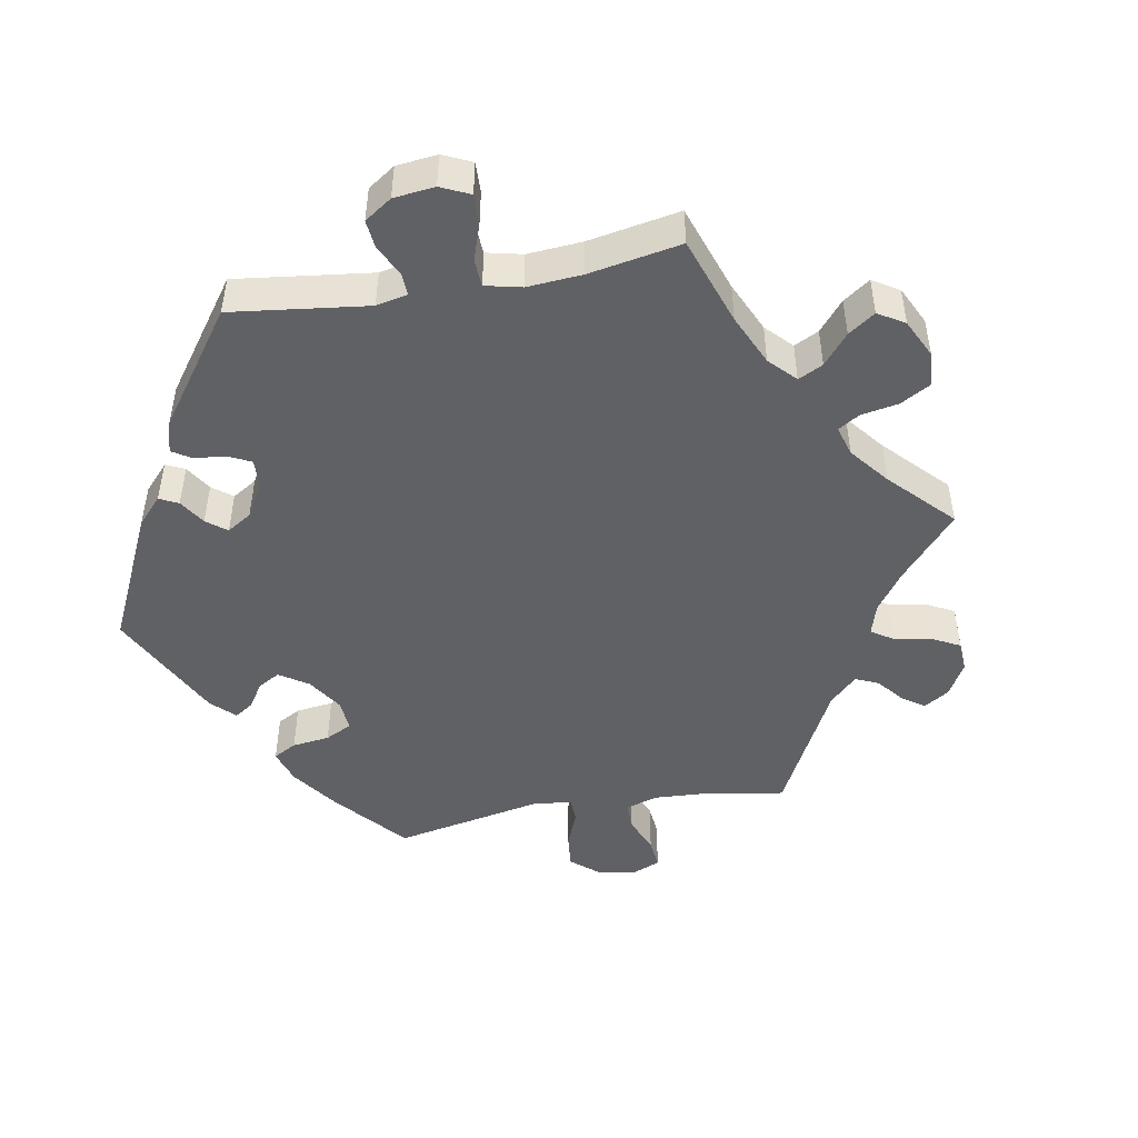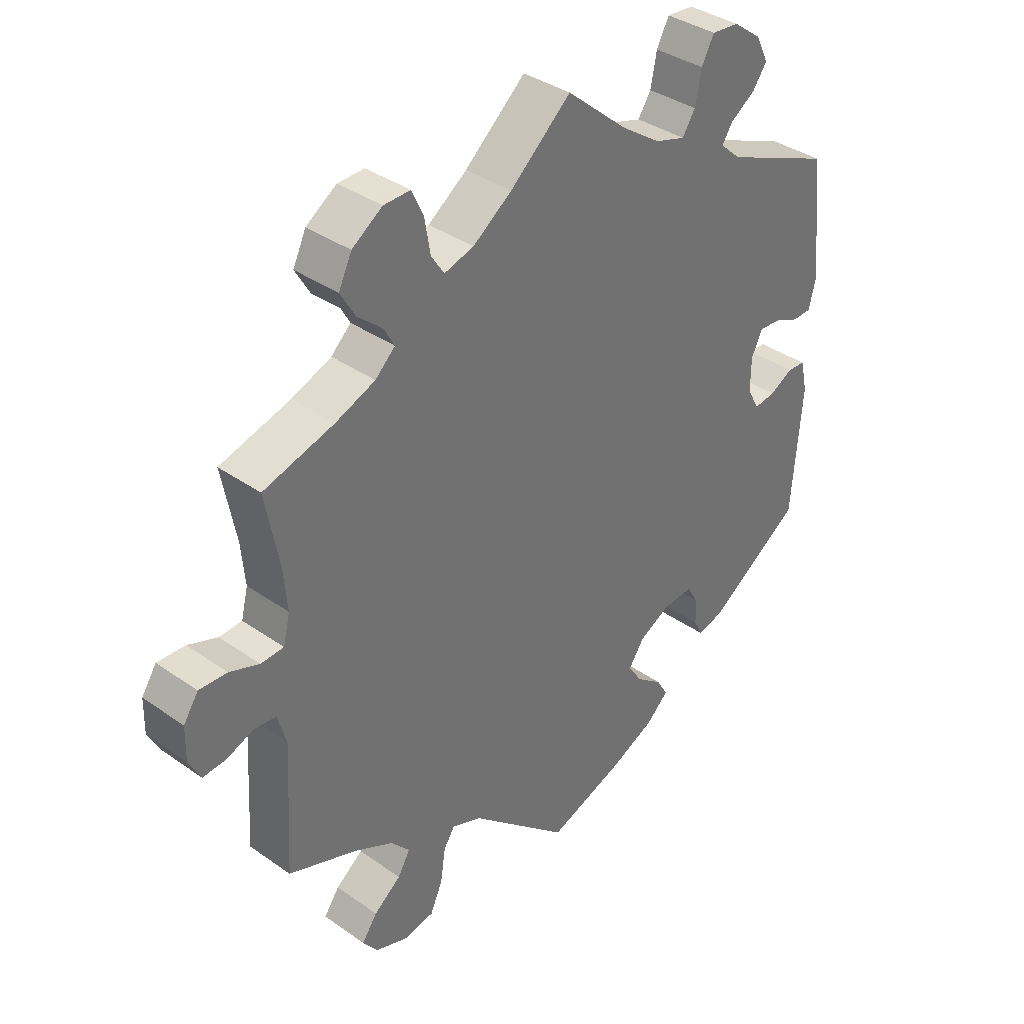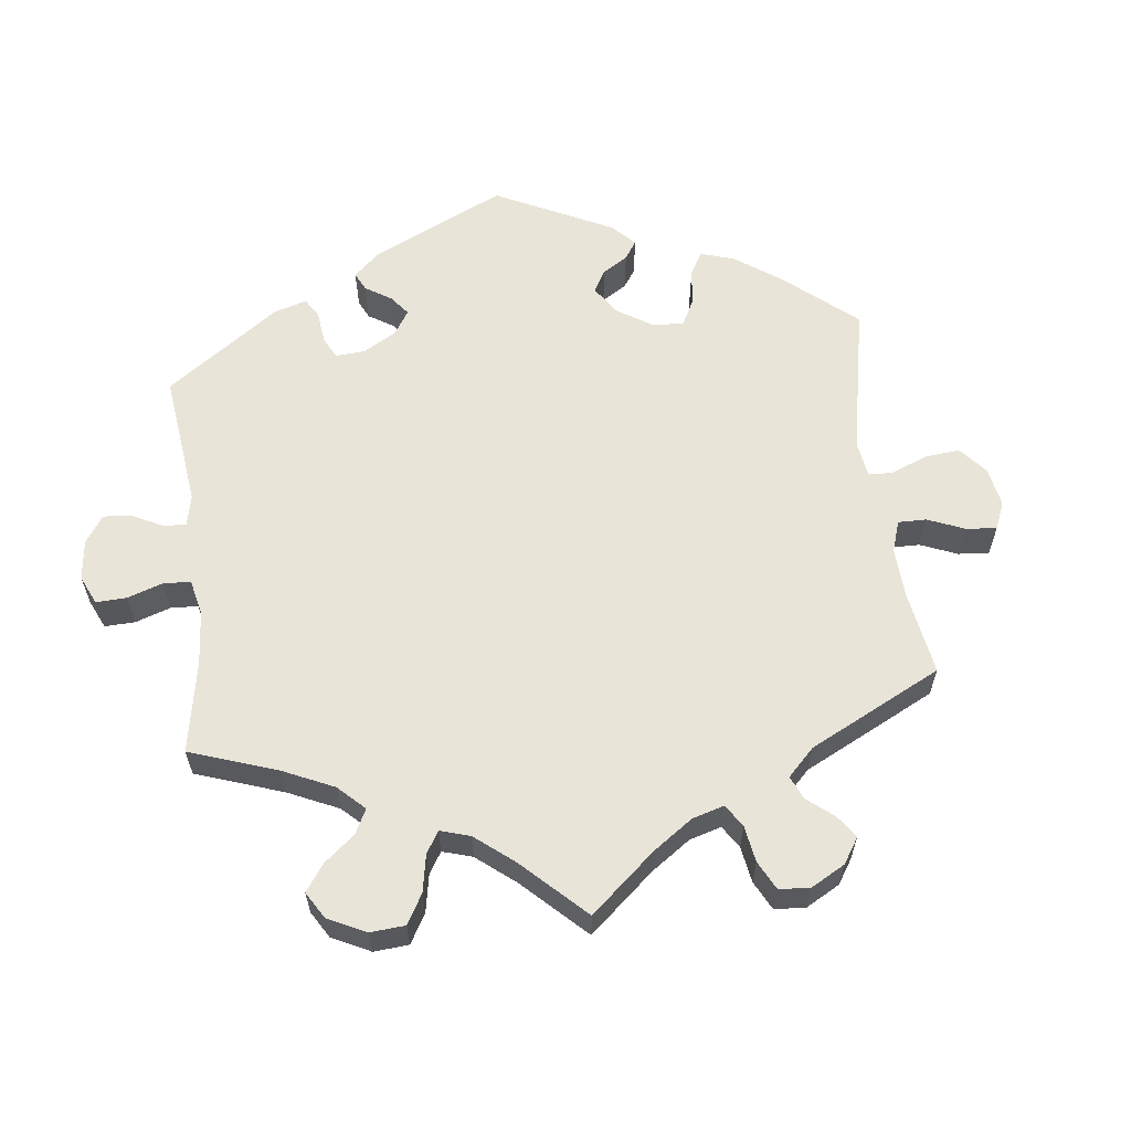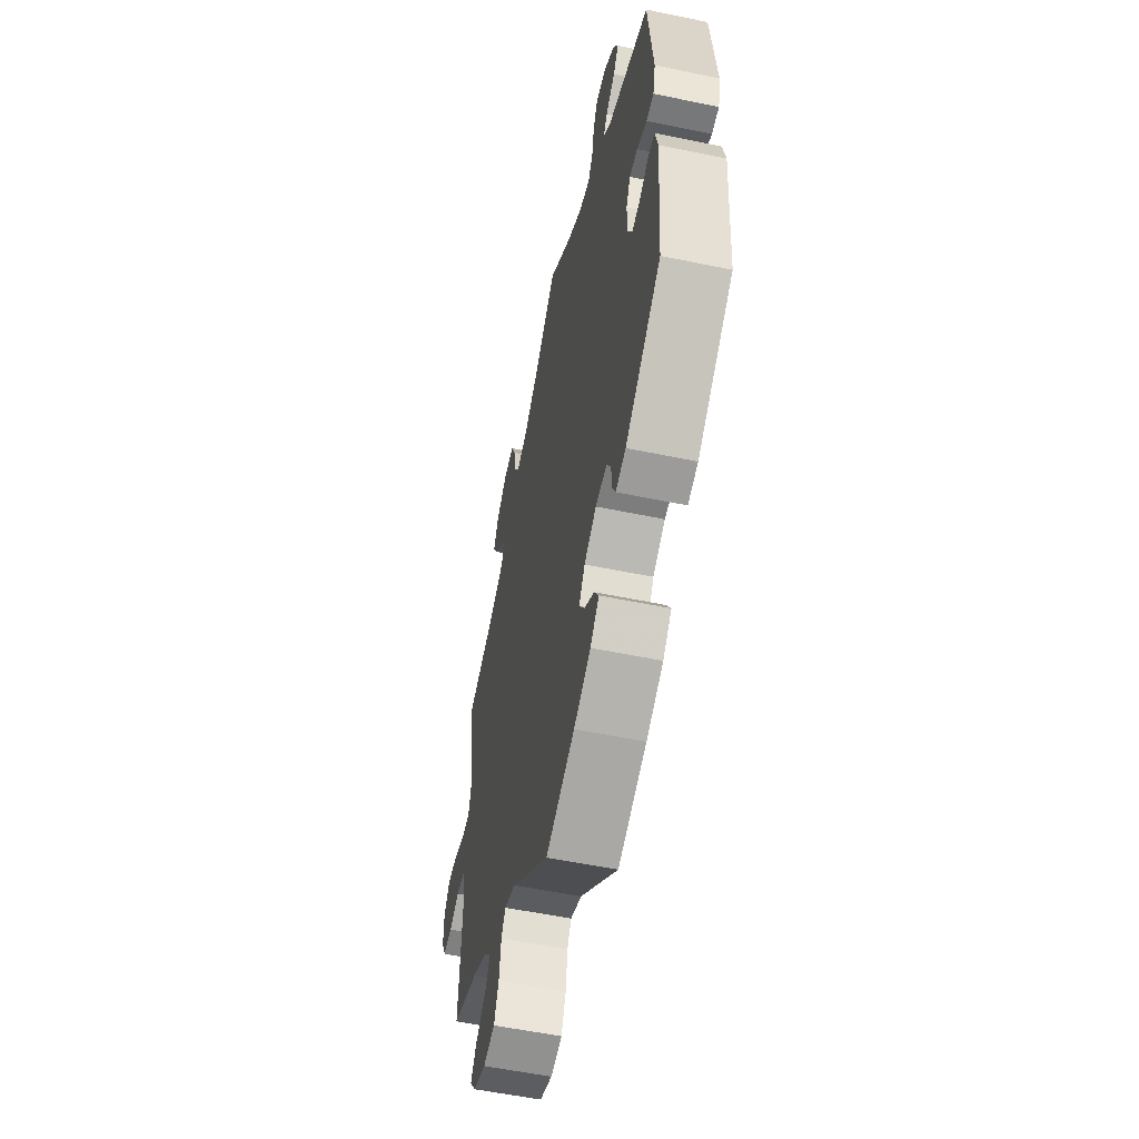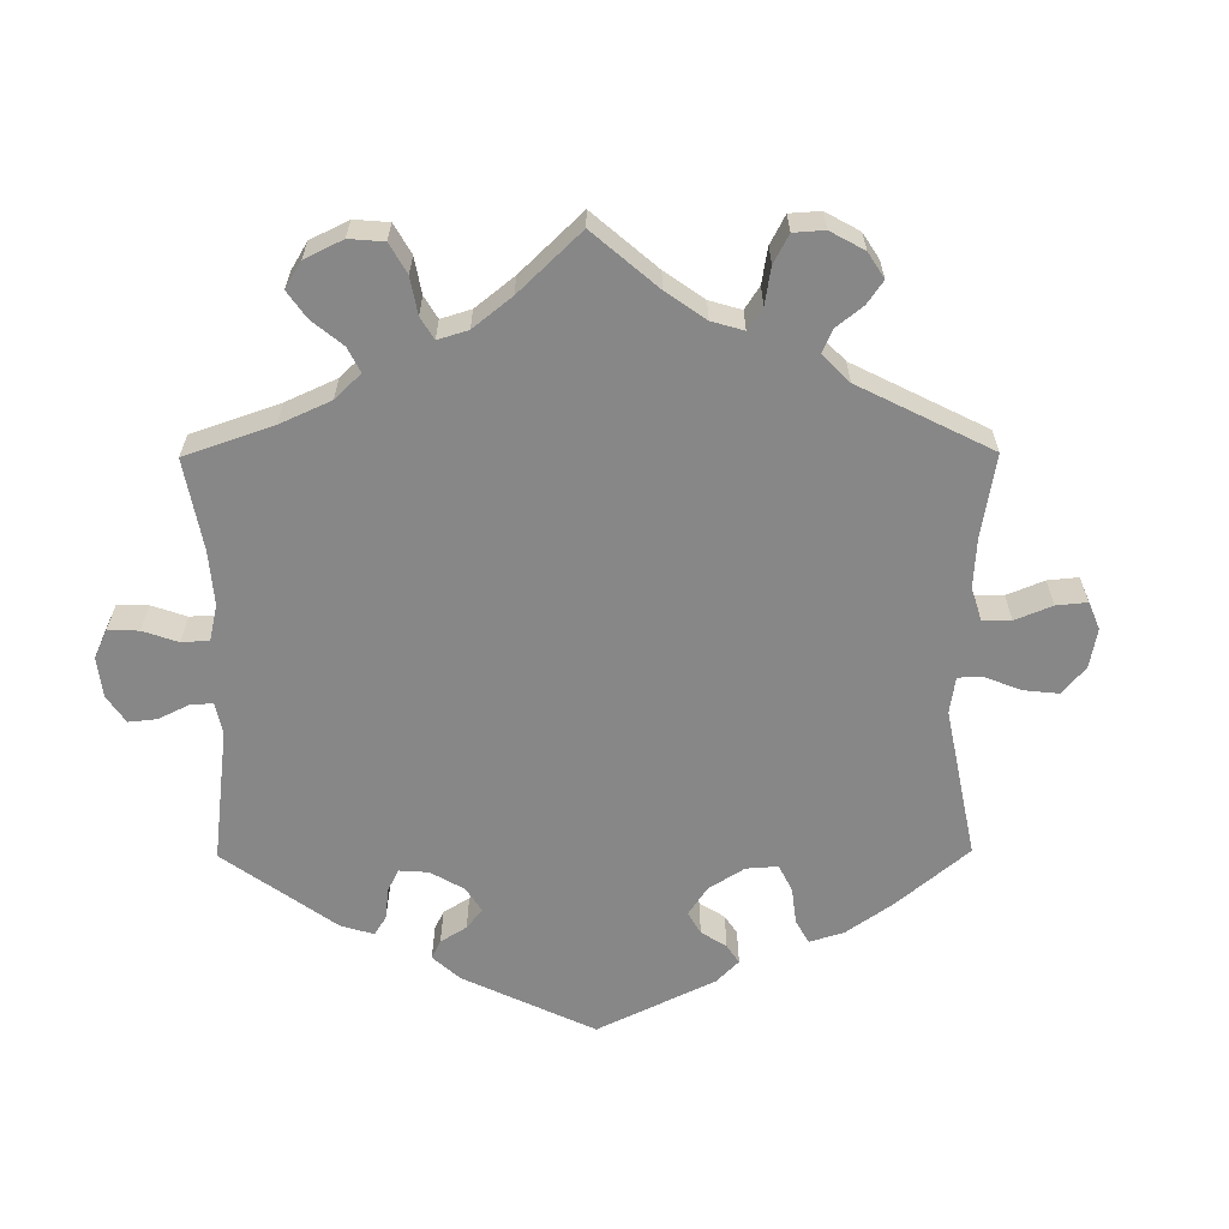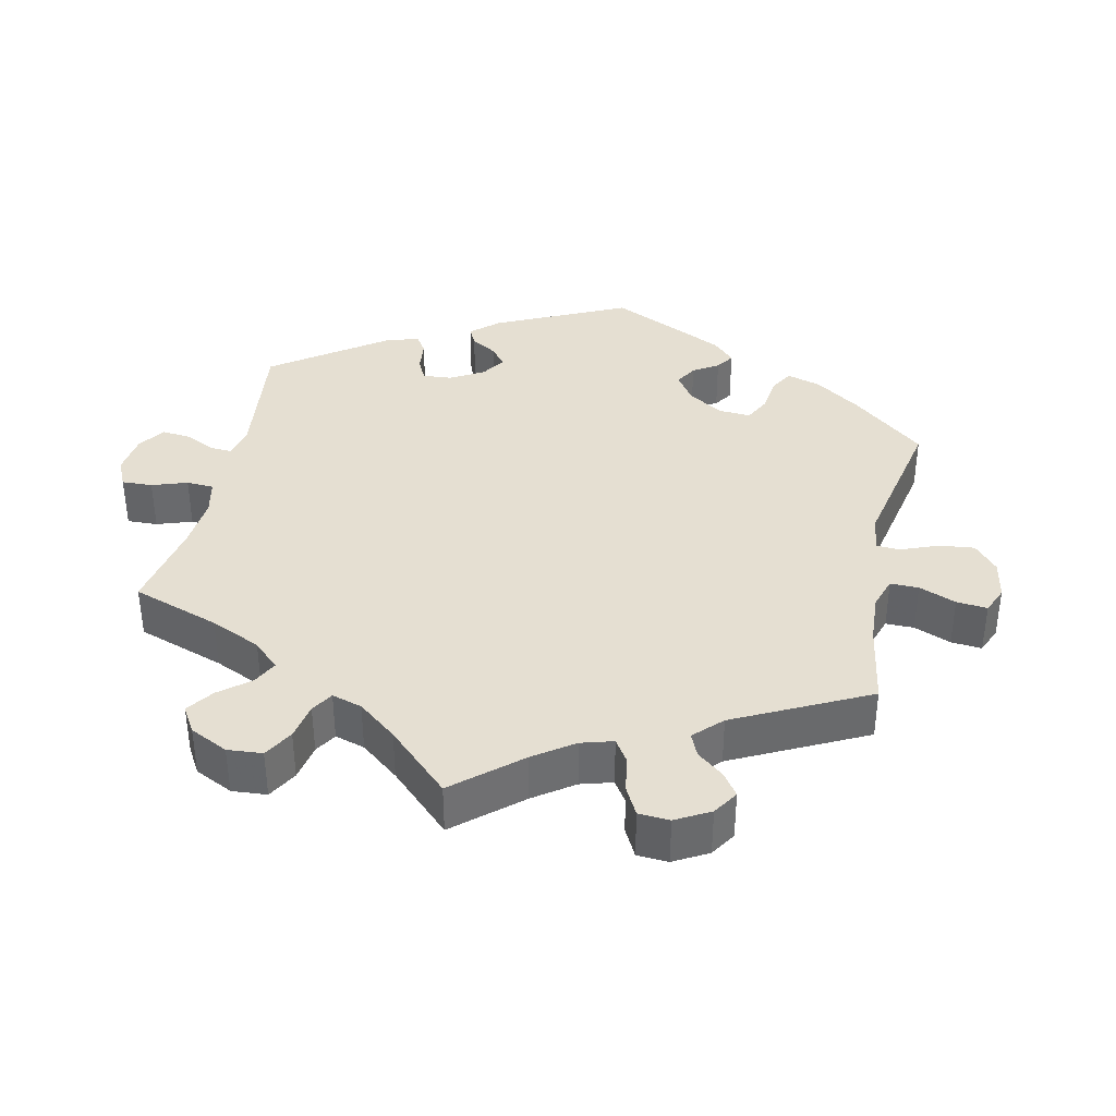
<metadata>
{"format":"obj","ext":"obj","renderer":"f3d","projection":"perspective","resolution":1024,"background":"white","views":[{"elev":-47.4,"azim":-19.8,"up":"+Y"},{"elev":36.9,"azim":132.3,"up":"+Z"},{"elev":60.5,"azim":53.2,"up":"+Y"},{"elev":-55.6,"azim":-102.3,"up":"+Z"},{"elev":-62.3,"azim":60.4,"up":"+Y"},{"elev":37.3,"azim":72.2,"up":"+Y"}]}
</metadata>
<code>
v -0.122 0.07 -0.534
v -0.194 0.07 -0.501
v -0.231 0.07 -0.467
v -0.212 0.07 -0.435
v -0.17 0.07 -0.403
v -0.147 0.07 -0.368
v -0.172 0.07 -0.331
v -0.224 0.07 -0.304
v -0.272 0.07 -0.301
v -0.29 0.07 -0.332
v -0.292 0.07 -0.374
v -0.306 0.07 -0.402
v -0.349 0.07 -0.391
v -0.501 0.07 -0.289
v -0.517 0.07 -0.085
v -0.506 0.07 -0.035
v -0.477 0.07 -0.033
v -0.439 0.07 -0.053
v -0.404 0.07 -0.058
v -0.385 0.07 -0.022
v -0.385 0.07 0.032
v -0.403 0.07 0.069
v -0.437 0.07 0.067
v -0.479 0.07 0.049
v -0.51 0.07 0.05
v -0.521 0.07 0.097
v -0.501 0.07 0.289
v -0.325 0.07 0.363
v -0.292 0.07 0.393
v -0.309 0.07 0.419
v -0.349 0.07 0.446
v -0.372 0.07 0.478
v -0.352 0.07 0.519
v -0.306 0.07 0.553
v -0.262 0.07 0.557
v -0.242 0.07 0.519
v -0.232 0.07 0.468
v -0.211 0.07 0.436
v -0.162 0.07 0.451
v -0.099 0.07 0.494
v 0 0.07 0.578
v 0.098 0.07 0.493
v 0.161 0.07 0.448
v 0.209 0.07 0.434
v 0.23 0.07 0.466
v 0.239 0.07 0.52
v 0.258 0.07 0.561
v 0.301 0.07 0.56
v 0.35 0.07 0.527
v 0.371 0.07 0.483
v 0.347 0.07 0.442
v 0.307 0.07 0.408
v 0.29 0.07 0.377
v 0.322 0.07 0.347
v 0.386 0.07 0.322
v 0.5 0.07 0.289
v 0.478 0.07 0.173
v 0.472 0.07 0.106
v 0.483 0.07 0.061
v 0.52 0.07 0.059
v 0.568 0.07 0.077
v 0.613 0.07 0.079
v 0.637 0.07 0.043
v 0.638 0.07 -0.011
v 0.619 0.07 -0.048
v 0.581 0.07 -0.045
v 0.537 0.07 -0.028
v 0.502 0.07 -0.032
v 0.488 0.07 -0.083
v 0.5 0.07 -0.289
v 0.389 0.07 -0.331
v 0.326 0.07 -0.363
v 0.295 0.07 -0.398
v 0.315 0.07 -0.432
v 0.359 0.07 -0.466
v 0.384 0.07 -0.501
v 0.359 0.07 -0.534
v 0.306 0.07 -0.553
v 0.257 0.07 -0.544
v 0.237 0.07 -0.499
v 0.229 0.07 -0.444
v 0.211 0.07 -0.416
v 0.163 0.07 -0.435
v 0.001 0.07 -0.578
v -0.122 0 -0.534
v -0.194 0 -0.501
v -0.231 0 -0.467
v -0.212 0 -0.435
v -0.17 0 -0.403
v -0.147 0 -0.368
v -0.172 0 -0.331
v -0.224 0 -0.304
v -0.272 0 -0.301
v -0.29 0 -0.332
v -0.292 0 -0.374
v -0.306 0 -0.402
v -0.349 0 -0.391
v -0.501 0 -0.289
v -0.517 0 -0.085
v -0.506 0 -0.035
v -0.477 0 -0.033
v -0.439 0 -0.053
v -0.404 0 -0.058
v -0.385 0 -0.022
v -0.385 0 0.032
v -0.403 0 0.069
v -0.437 0 0.067
v -0.479 0 0.049
v -0.51 0 0.05
v -0.521 0 0.097
v -0.501 0 0.289
v -0.325 0 0.363
v -0.292 0 0.393
v -0.309 0 0.419
v -0.349 0 0.446
v -0.372 0 0.478
v -0.352 0 0.519
v -0.306 0 0.553
v -0.262 0 0.557
v -0.242 0 0.519
v -0.232 0 0.468
v -0.211 0 0.436
v -0.162 0 0.451
v -0.099 0 0.494
v 0 0 0.578
v 0.098 0 0.493
v 0.161 0 0.448
v 0.209 0 0.434
v 0.23 0 0.466
v 0.239 0 0.52
v 0.258 0 0.561
v 0.301 0 0.56
v 0.35 0 0.527
v 0.371 0 0.483
v 0.347 0 0.442
v 0.307 0 0.408
v 0.29 0 0.377
v 0.322 0 0.347
v 0.386 0 0.322
v 0.5 0 0.289
v 0.478 0 0.173
v 0.472 0 0.106
v 0.483 0 0.061
v 0.52 0 0.059
v 0.568 0 0.077
v 0.613 0 0.079
v 0.637 0 0.043
v 0.638 0 -0.011
v 0.619 0 -0.048
v 0.581 0 -0.045
v 0.537 0 -0.028
v 0.502 0 -0.032
v 0.488 0 -0.083
v 0.5 0 -0.289
v 0.389 0 -0.331
v 0.326 0 -0.363
v 0.295 0 -0.398
v 0.315 0 -0.432
v 0.359 0 -0.466
v 0.384 0 -0.501
v 0.359 0 -0.534
v 0.306 0 -0.553
v 0.257 0 -0.544
v 0.237 0 -0.499
v 0.229 0 -0.444
v 0.211 0 -0.416
v 0.163 0 -0.435
v 0.001 0 -0.578
f 83 84 1 2
f 82 83 2 3
f 78 79 80 81
f 78 81 82
f 77 78 82
f 74 75 76 77
f 73 74 77 82
f 72 73 82 3
f 69 70 71
f 68 69 71 72
f 64 65 66 67
f 64 67 68
f 63 64 68
f 60 61 62 63
f 59 60 63 68
f 58 59 68 72
f 55 56 57
f 54 55 57 58
f 53 54 58 72
f 49 50 51 52
f 49 52 53
f 48 49 53
f 45 46 47 48
f 44 45 48 53
f 43 44 53 72
f 40 41 42
f 39 40 42 43
f 38 39 43 72
f 34 35 36 37
f 34 37 38
f 30 31 32 33
f 29 30 33 34
f 25 26 27 28
f 23 24 25 28
f 22 23 28 29
f 21 22 29
f 20 21 29
f 15 16 17 18
f 15 18 19
f 14 15 19
f 13 14 19 20
f 10 11 12 13
f 9 10 13 20
f 72 3 4 5
f 72 5 6
f 29 34 38 72
f 29 72 6 7
f 8 9 20 29
f 7 8 29
f 86 85 168 167
f 87 86 167 166
f 165 164 163 162
f 166 165 162
f 166 162 161
f 161 160 159 158
f 166 161 158 157
f 87 166 157 156
f 155 154 153
f 156 155 153 152
f 151 150 149 148
f 152 151 148
f 152 148 147
f 147 146 145 144
f 152 147 144 143
f 156 152 143 142
f 141 140 139
f 142 141 139 138
f 156 142 138 137
f 136 135 134 133
f 137 136 133
f 137 133 132
f 132 131 130 129
f 137 132 129 128
f 156 137 128 127
f 126 125 124
f 127 126 124 123
f 156 127 123 122
f 121 120 119 118
f 122 121 118
f 117 116 115 114
f 118 117 114 113
f 112 111 110 109
f 112 109 108 107
f 113 112 107 106
f 113 106 105
f 113 105 104
f 102 101 100 99
f 103 102 99
f 103 99 98
f 104 103 98 97
f 97 96 95 94
f 104 97 94 93
f 89 88 87 156
f 90 89 156
f 156 122 118 113
f 91 90 156 113
f 113 104 93 92
f 113 92 91
f 1 85 86 2
f 2 86 87 3
f 3 87 88 4
f 4 88 89 5
f 5 89 90 6
f 6 90 91 7
f 7 91 92 8
f 8 92 93 9
f 9 93 94 10
f 10 94 95 11
f 11 95 96 12
f 12 96 97 13
f 13 97 98 14
f 14 98 99 15
f 15 99 100 16
f 16 100 101 17
f 17 101 102 18
f 18 102 103 19
f 19 103 104 20
f 20 104 105 21
f 21 105 106 22
f 22 106 107 23
f 23 107 108 24
f 24 108 109 25
f 25 109 110 26
f 26 110 111 27
f 27 111 112 28
f 28 112 113 29
f 29 113 114 30
f 30 114 115 31
f 31 115 116 32
f 32 116 117 33
f 33 117 118 34
f 34 118 119 35
f 35 119 120 36
f 36 120 121 37
f 37 121 122 38
f 38 122 123 39
f 39 123 124 40
f 40 124 125 41
f 41 125 126 42
f 42 126 127 43
f 43 127 128 44
f 44 128 129 45
f 45 129 130 46
f 46 130 131 47
f 47 131 132 48
f 48 132 133 49
f 49 133 134 50
f 50 134 135 51
f 51 135 136 52
f 52 136 137 53
f 53 137 138 54
f 54 138 139 55
f 55 139 140 56
f 56 140 141 57
f 57 141 142 58
f 58 142 143 59
f 59 143 144 60
f 60 144 145 61
f 61 145 146 62
f 62 146 147 63
f 63 147 148 64
f 64 148 149 65
f 65 149 150 66
f 66 150 151 67
f 67 151 152 68
f 68 152 153 69
f 69 153 154 70
f 70 154 155 71
f 71 155 156 72
f 72 156 157 73
f 73 157 158 74
f 74 158 159 75
f 75 159 160 76
f 76 160 161 77
f 77 161 162 78
f 78 162 163 79
f 79 163 164 80
f 80 164 165 81
f 81 165 166 82
f 82 166 167 83
f 83 167 168 84
f 84 168 85 1

</code>
